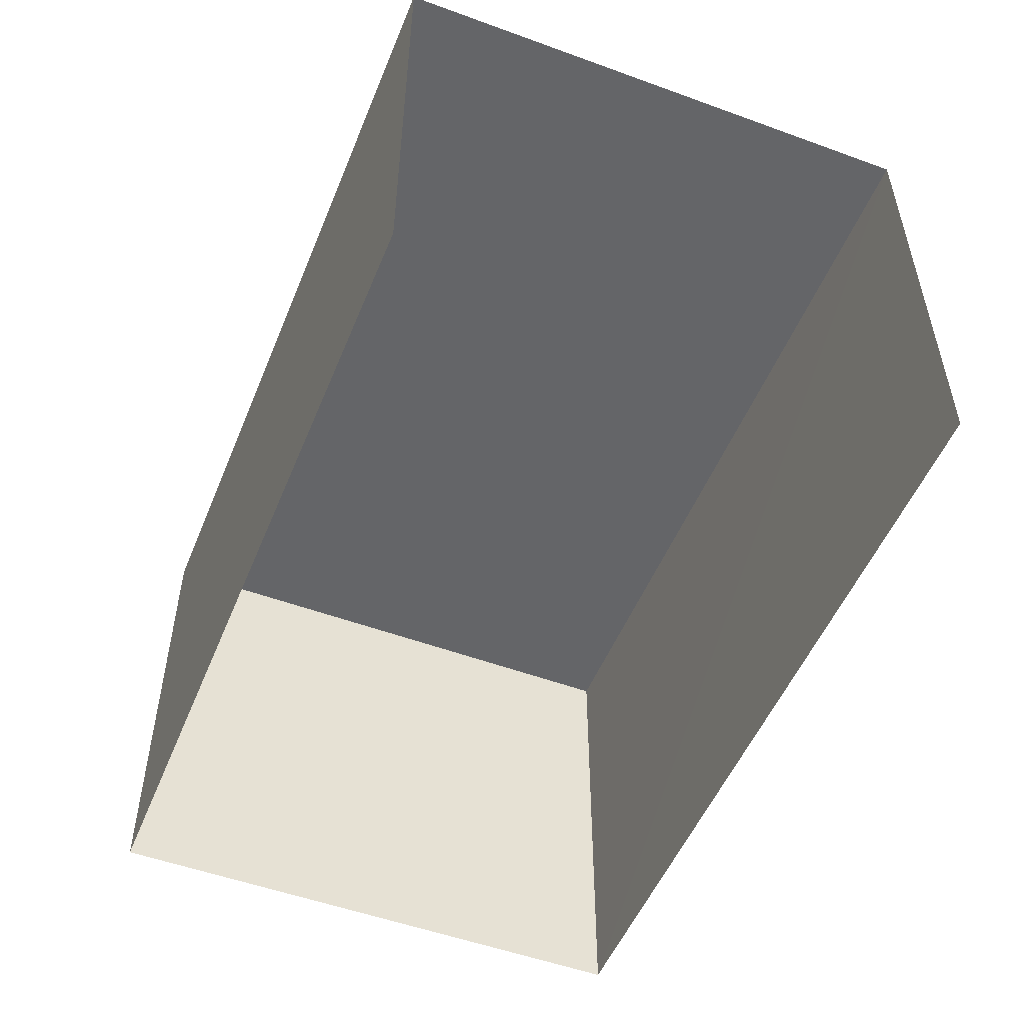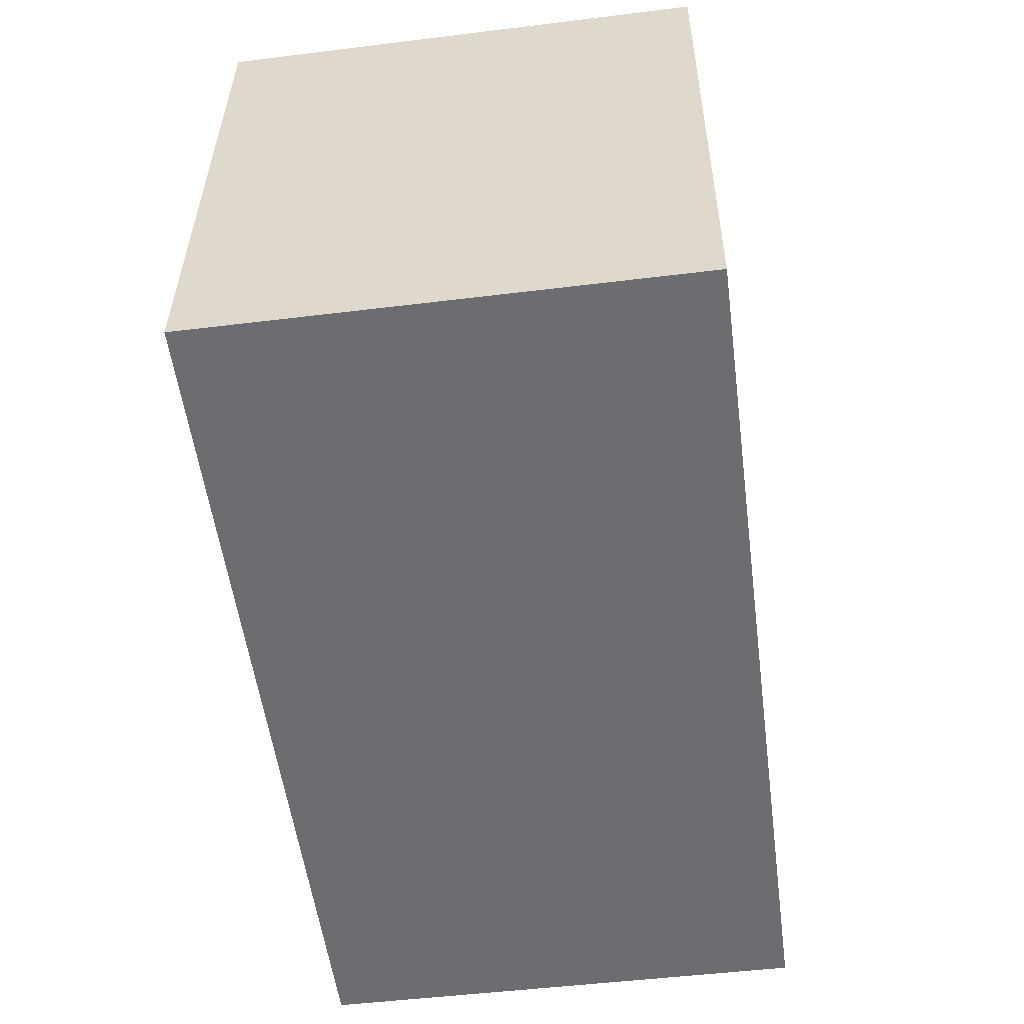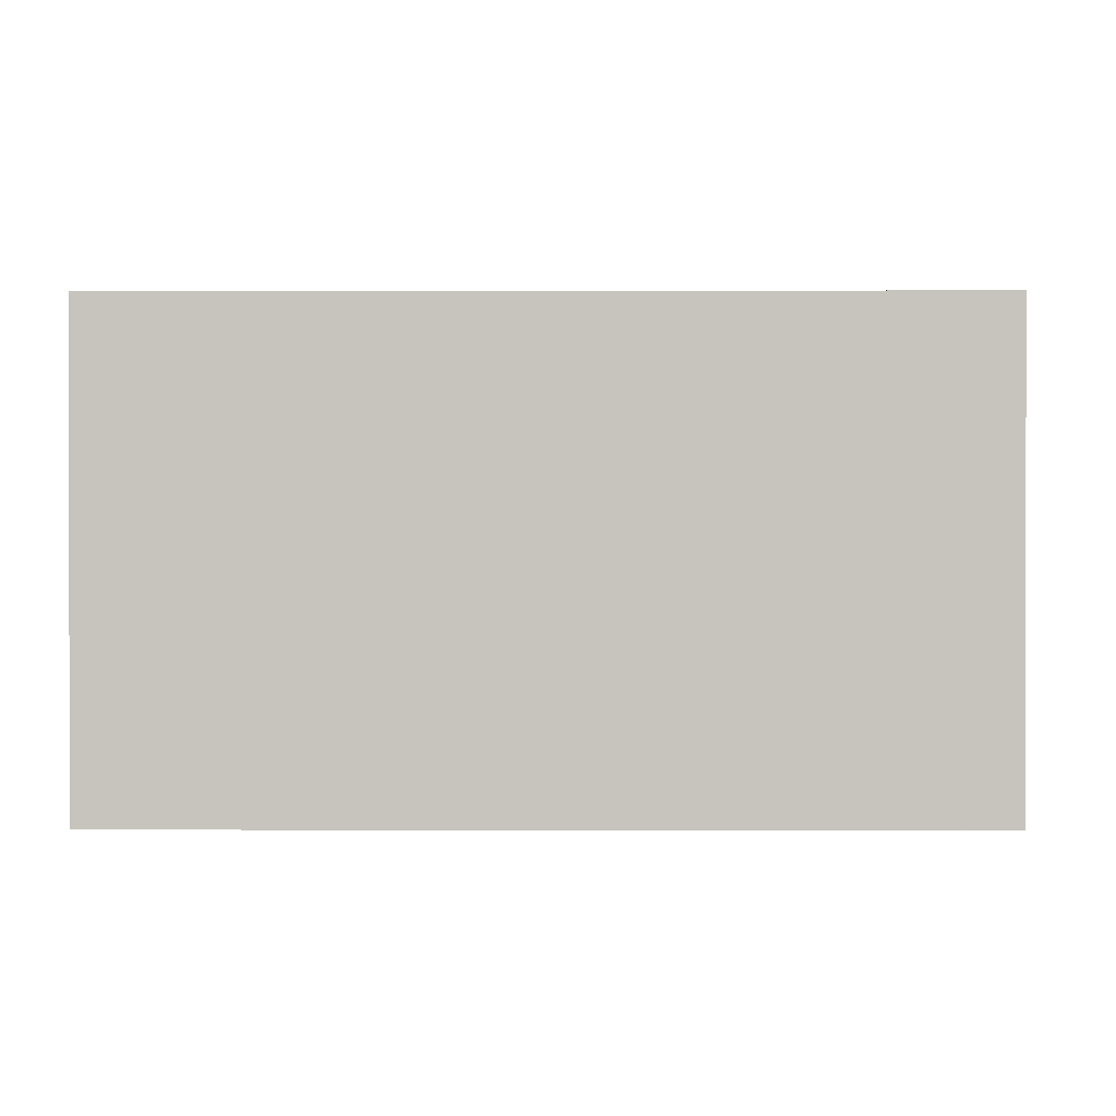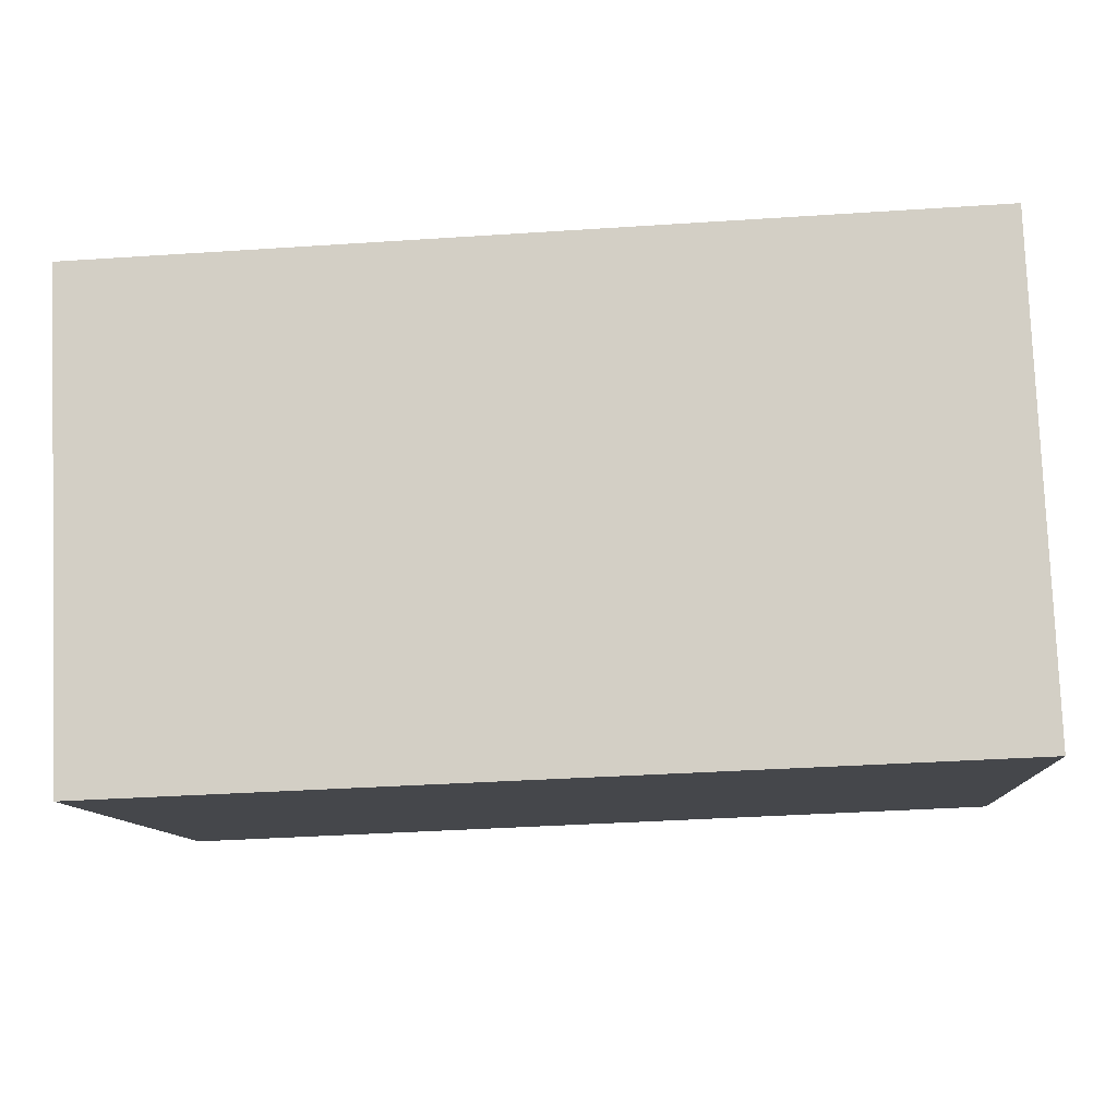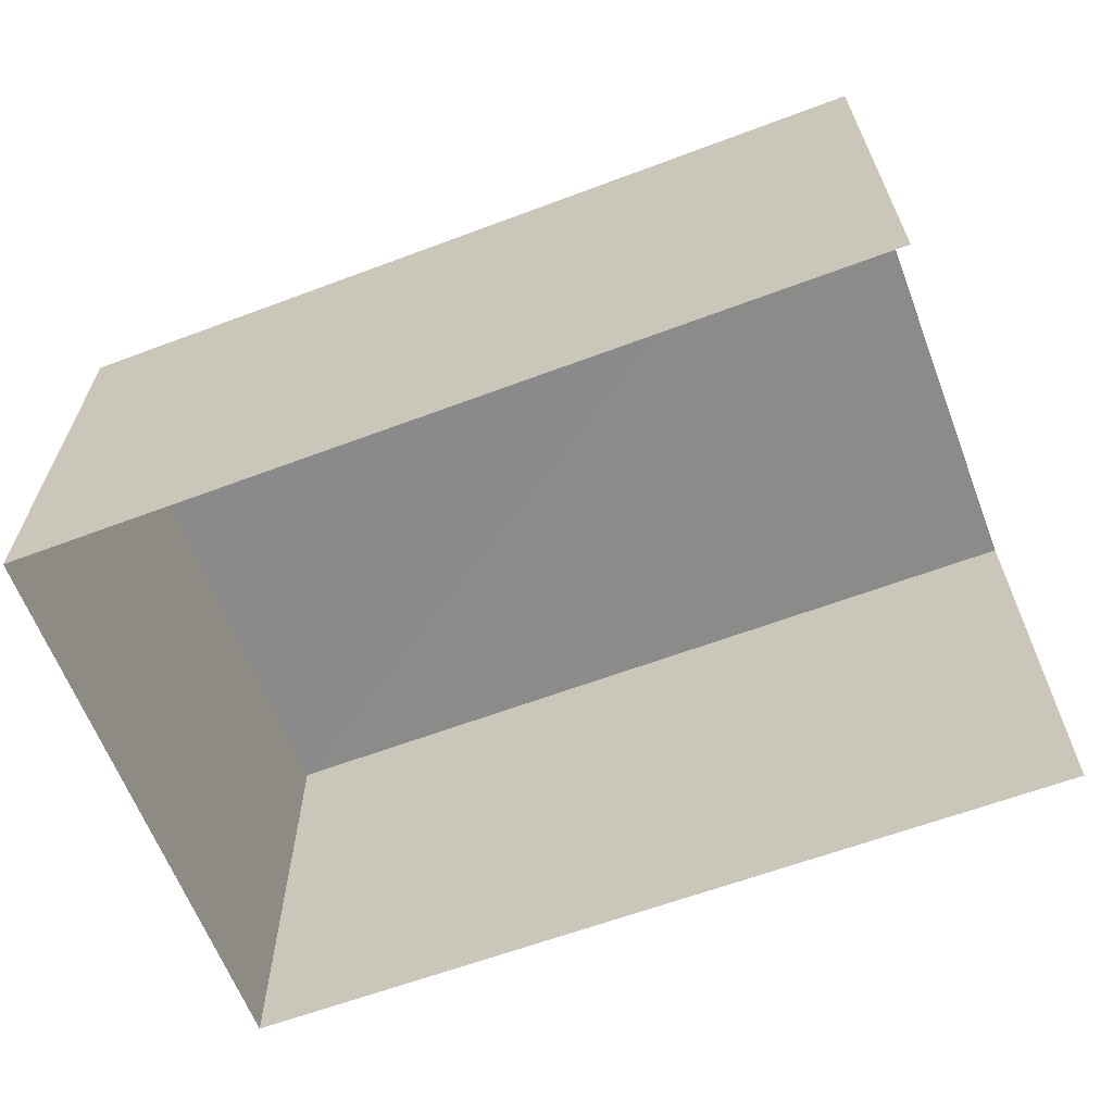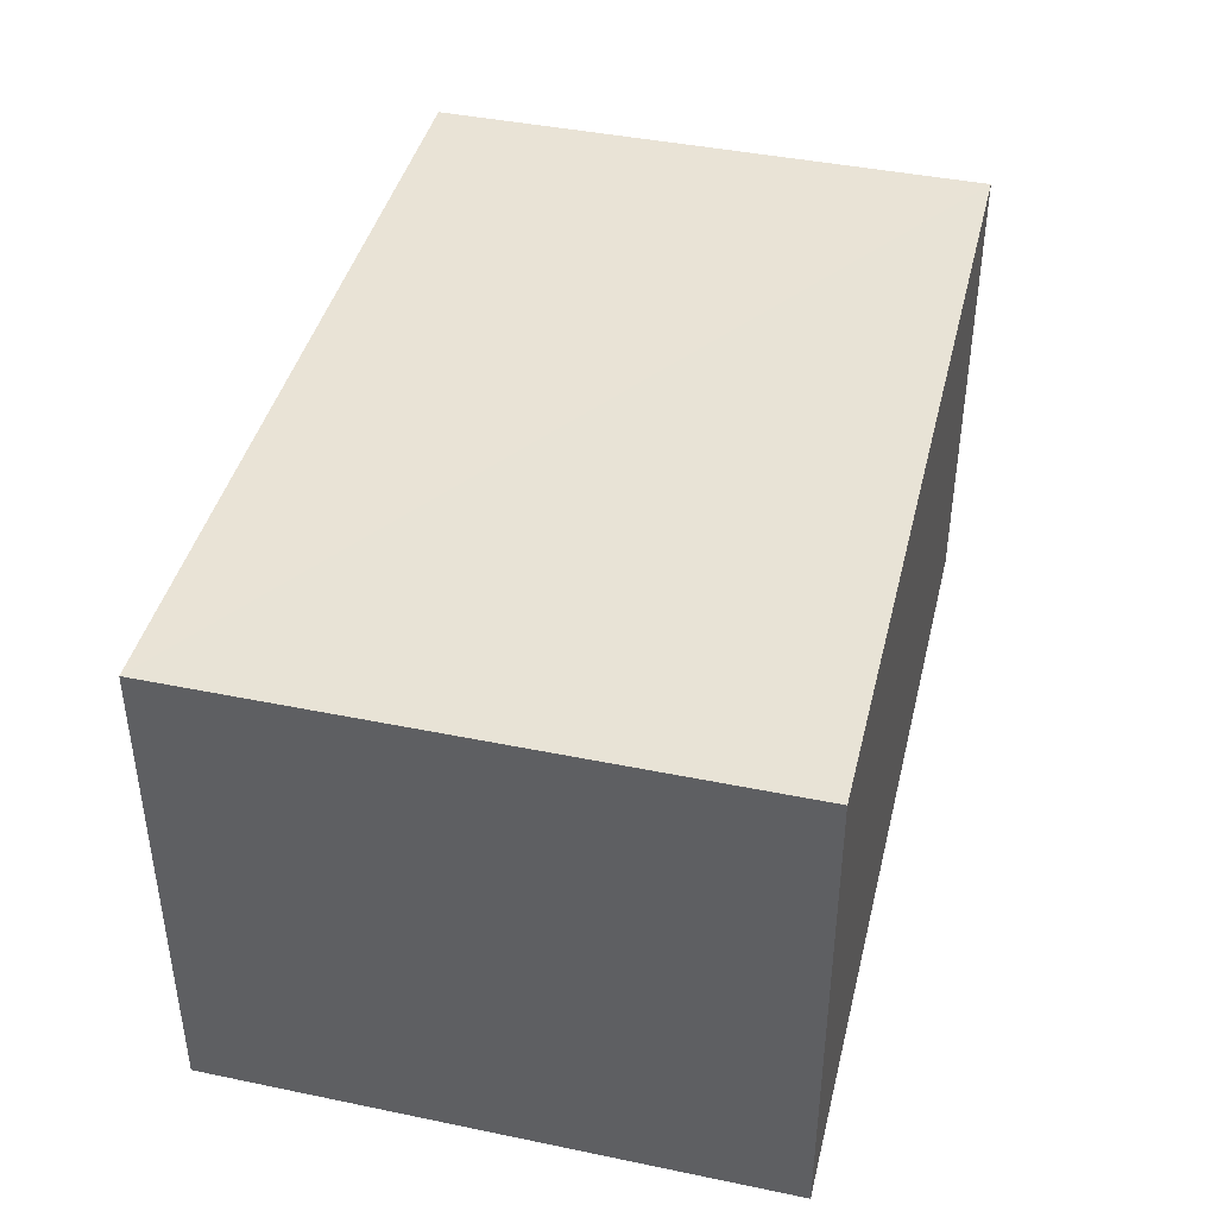
<metadata>
{"format":"obj","ext":"obj","renderer":"f3d","projection":"perspective","resolution":1024,"background":"white","views":[{"elev":-51.6,"azim":-107.8,"up":"+Z"},{"elev":-50.4,"azim":97.6,"up":"+Y"},{"elev":0.5,"azim":-175.4,"up":"+Z"},{"elev":79.5,"azim":-2.2,"up":"+Y"},{"elev":-63.7,"azim":-155.3,"up":"+Z"},{"elev":41.7,"azim":107.6,"up":"+Z"}]}
</metadata>
<code>
v -3.734e+05 -1.056e+05 21.74
v -3.734e+05 -1.056e+05 21.74
v -3.734e+05 -1.056e+05 21.74
v -3.734e+05 -1.056e+05 21.75
v -3.734e+05 -1.056e+05 24.65
v -3.734e+05 -1.056e+05 24.65
v -3.734e+05 -1.056e+05 24.65
v -3.734e+05 -1.056e+05 24.65
f 1 2 3
f 1 4 2
f 8 2 4
f 8 5 2
f 5 6 7
f 5 8 6
f 6 1 3
f 7 6 3
f 8 4 1
f 6 8 1
f 5 3 2
f 5 7 3

</code>
